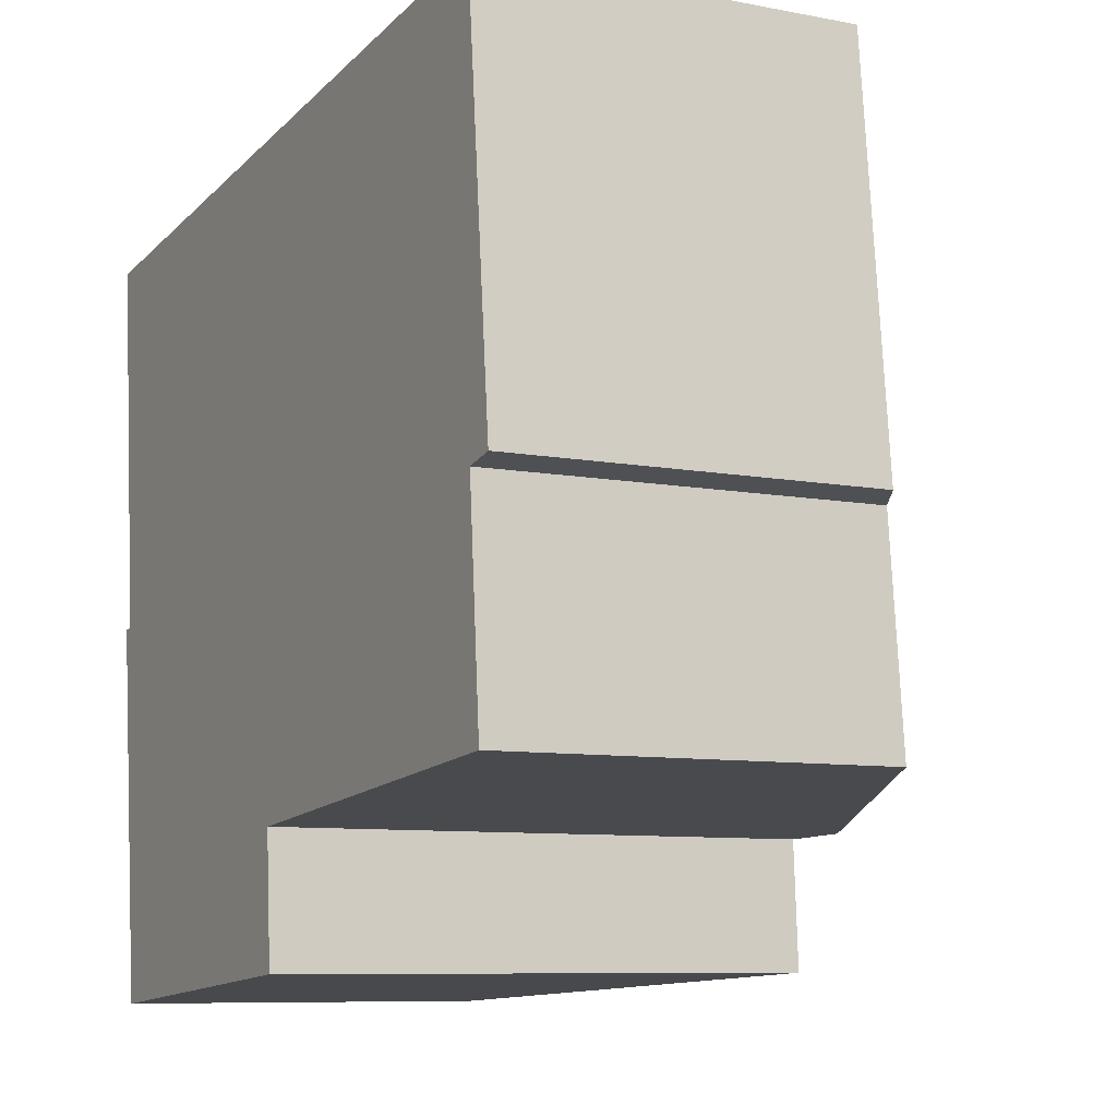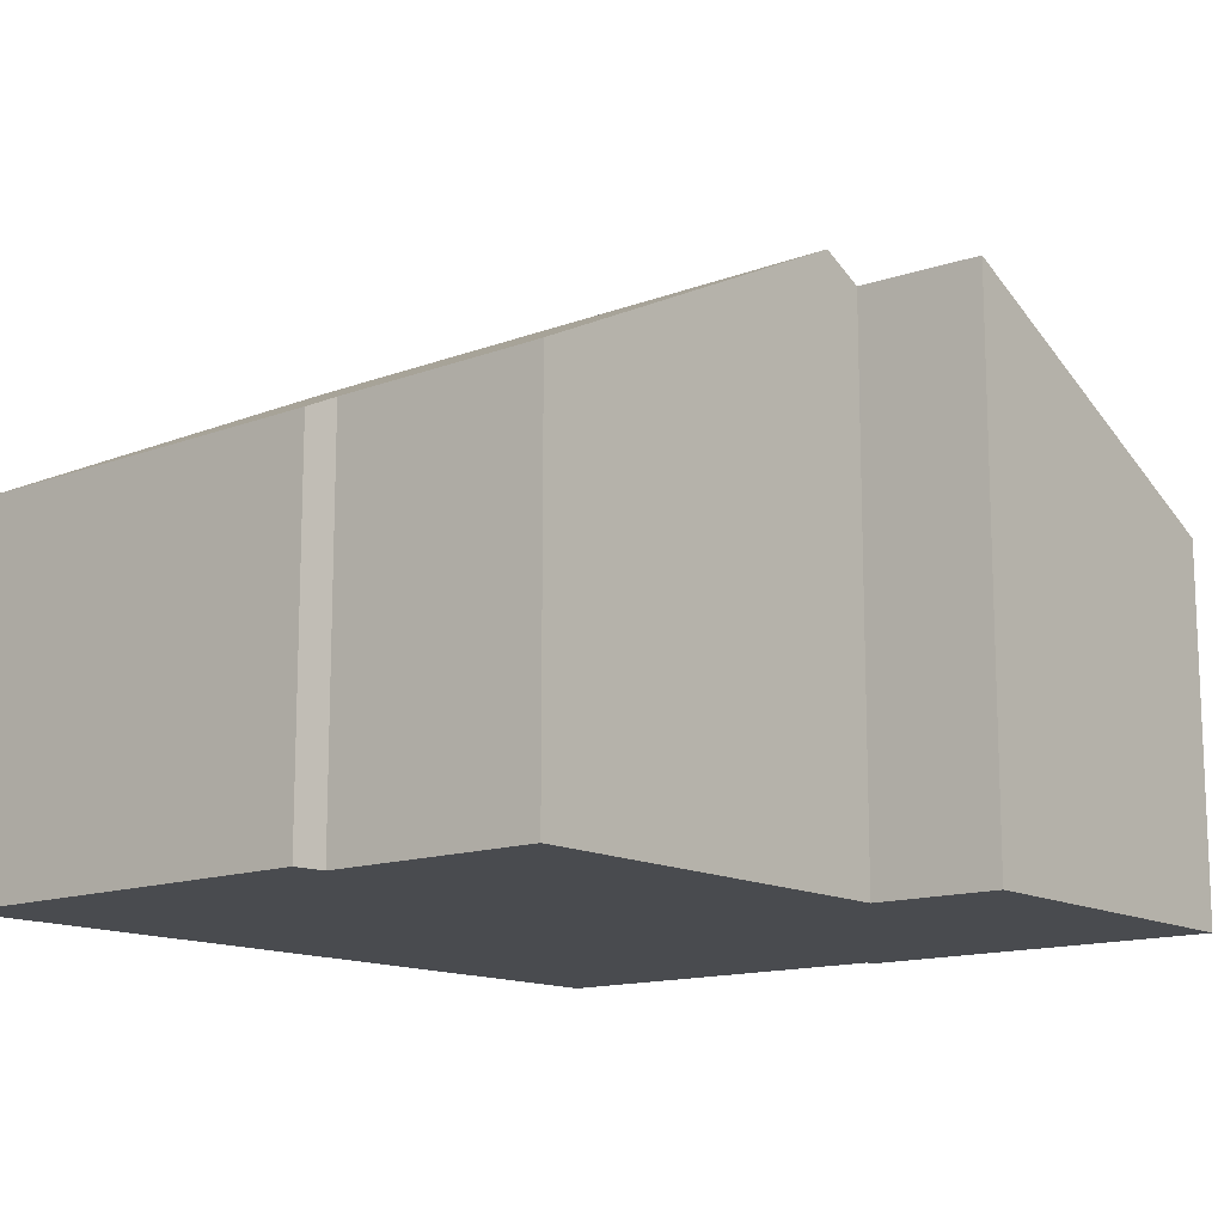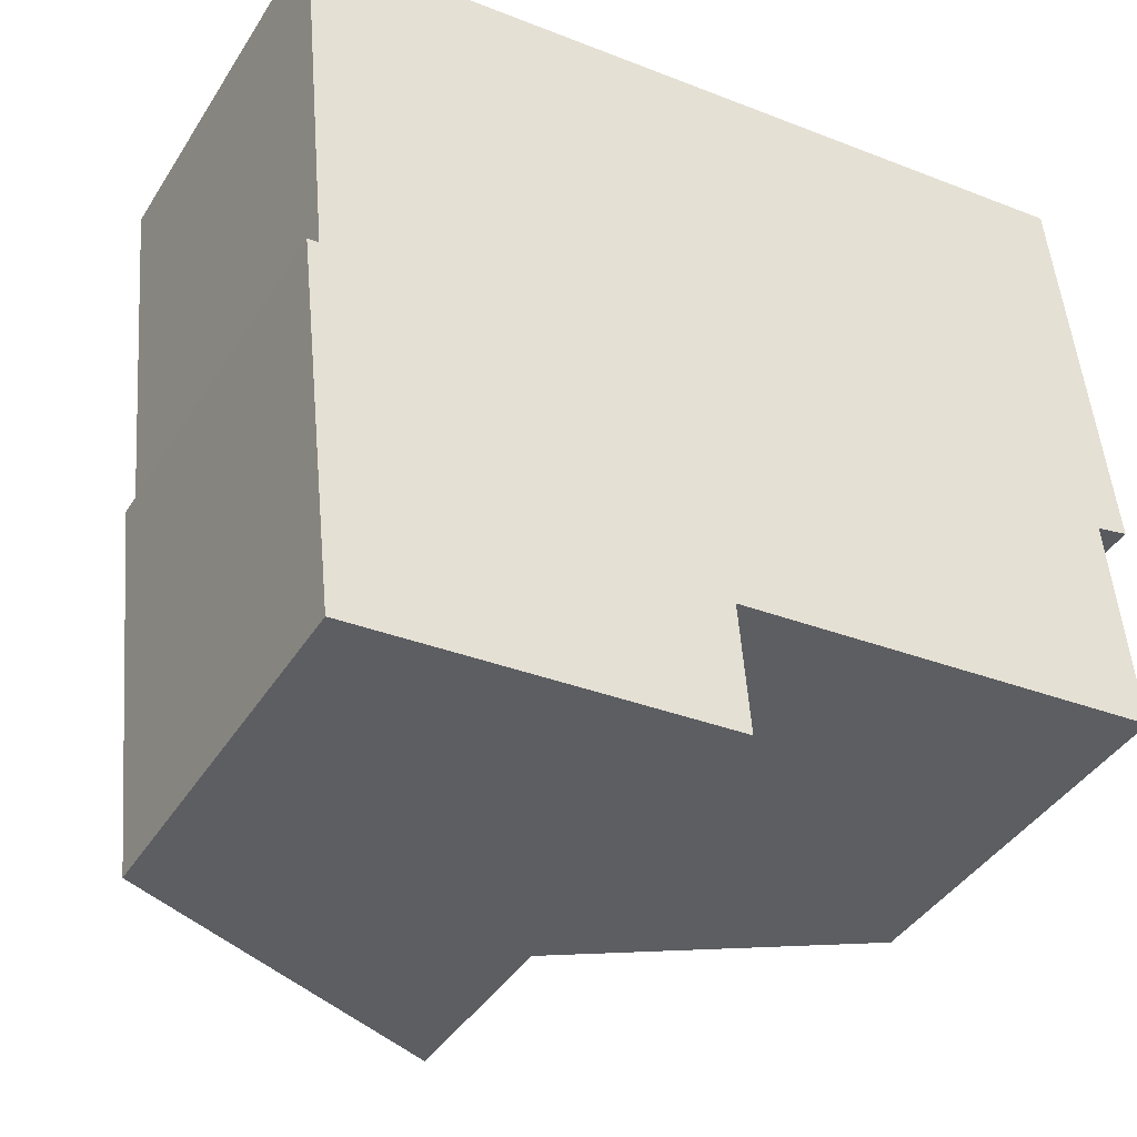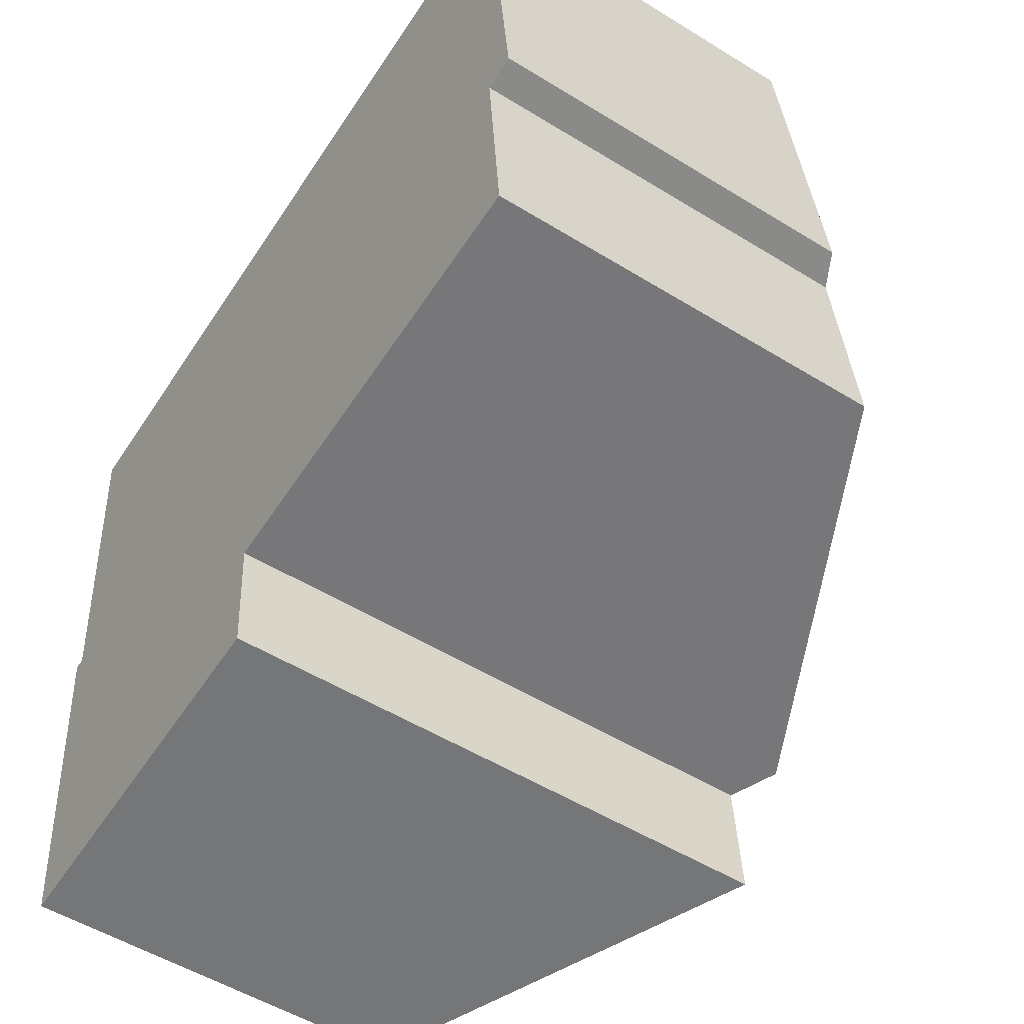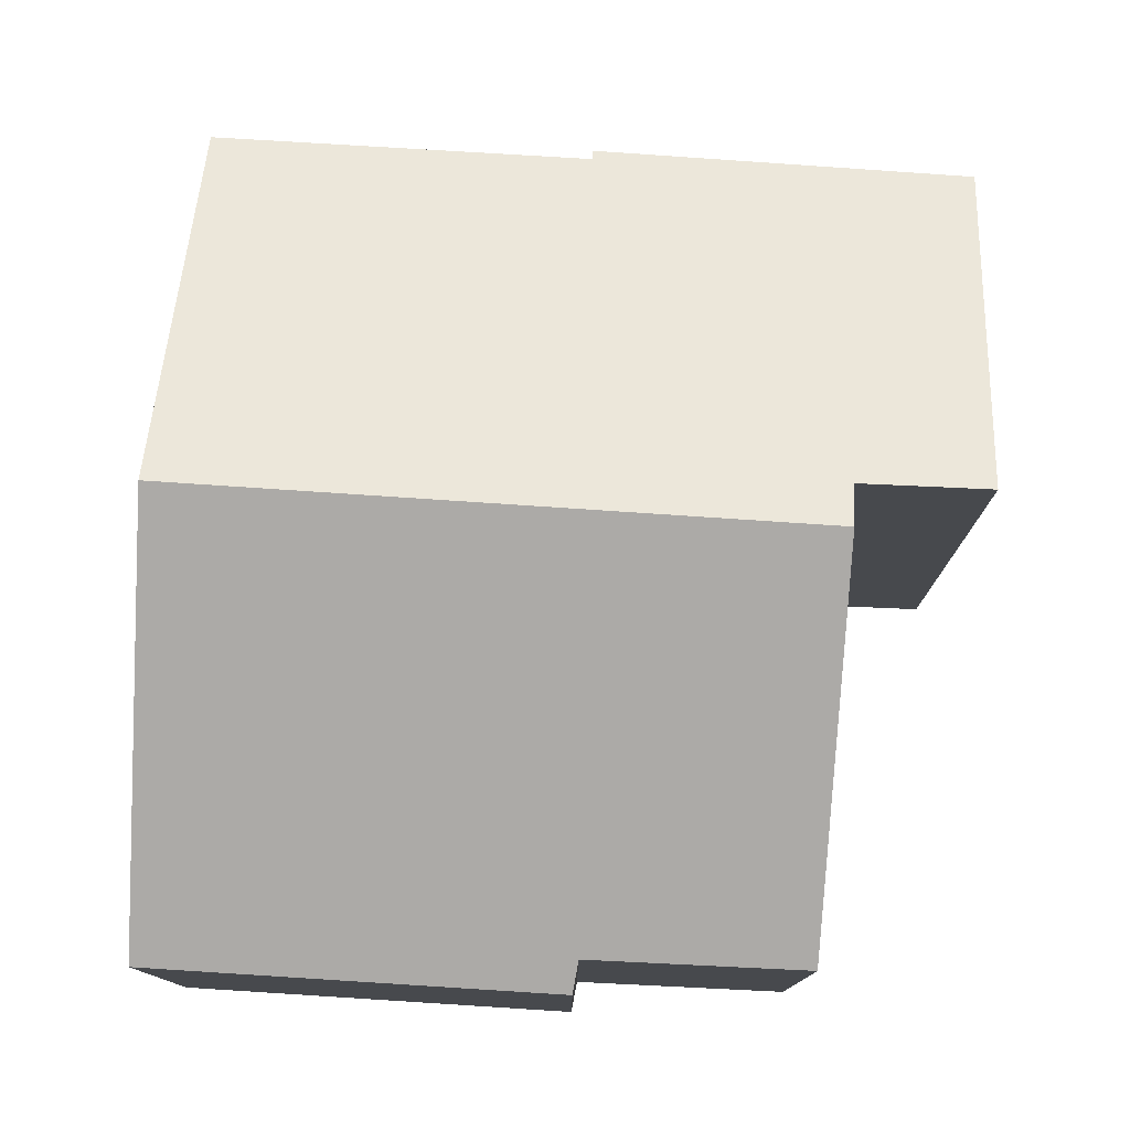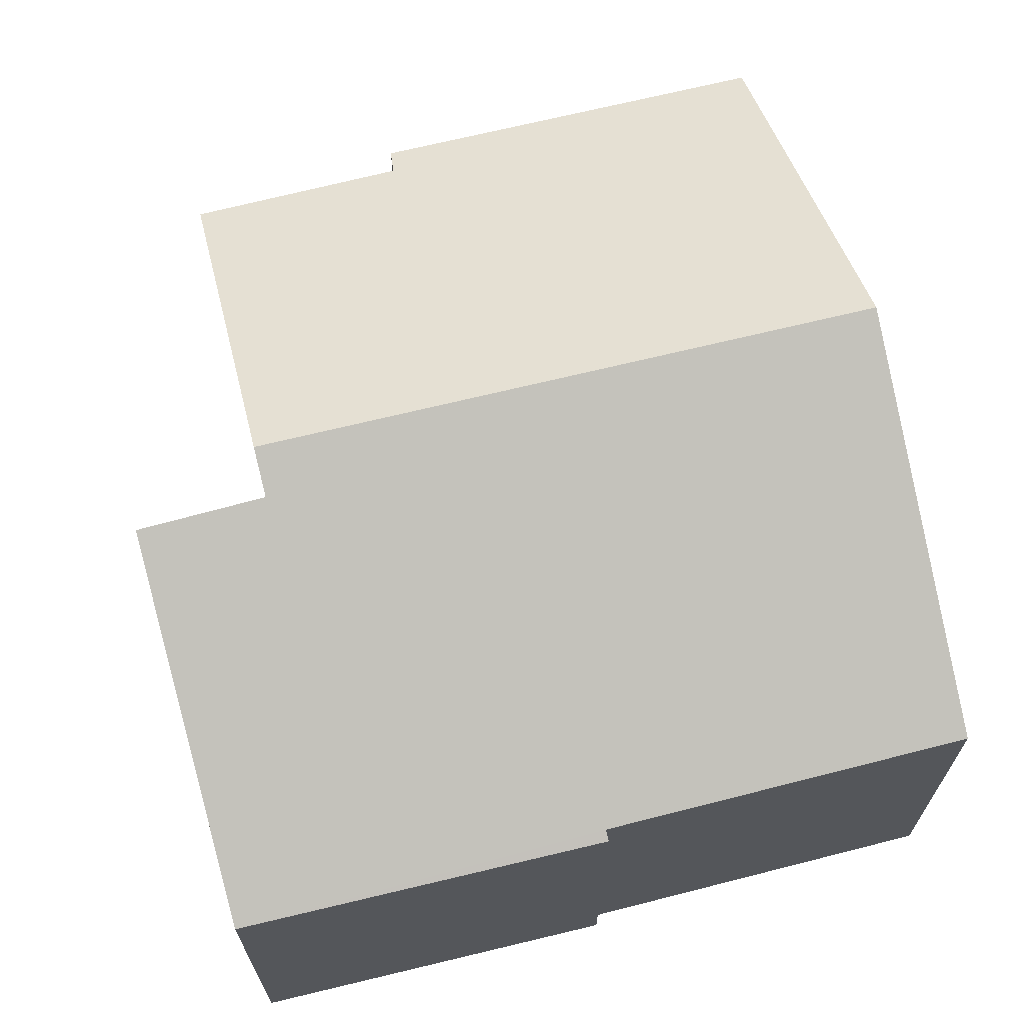
<metadata>
{"format":"obj","ext":"obj","renderer":"f3d","projection":"perspective","resolution":1024,"background":"white","views":[{"elev":-8.4,"azim":62.0,"up":"+Z"},{"elev":-13.7,"azim":124.4,"up":"+Y"},{"elev":-41.1,"azim":-29.5,"up":"+Z"},{"elev":-52.5,"azim":56.4,"up":"+Z"},{"elev":77.8,"azim":88.1,"up":"+Y"},{"elev":67.2,"azim":-109.7,"up":"+Y"}]}
</metadata>
<code>
v  1.104 6.361 -12.87
v  0.415 6.338 -6.452
v  0.599 6.428 -6.44
v  6.791 9.771 0.674
v  0 6.45 3.949e-16
v  7.868 9.771 -10.08
v  7.104 9.398 -10.15
v  7.27 9.371 -12.35
v  14.51 6.338 -5.625
v  13.84 6.325 1.373
v  13.97 6.604 -5.744
v  14.28 6.638 -9.481
v  7.104 6.216e-16 -10.15
v  7.27 7.562e-16 -12.35
v  14.51 3.444e-16 -5.625
v  13.84 -8.407e-17 1.373
v  14.28 5.805e-16 -9.481
v  13.97 3.517e-16 -5.744
v  1.104 7.881e-16 -12.87
v  7.868 6.173e-16 -10.08
v  0.415 3.951e-16 -6.452
v  0 0 0
v  0.599 3.943e-16 -6.44
v  6.791 -4.127e-17 0.674
g defaultobject
f 1 2 3
f 4 3 5
f 3 4 6
f 3 6 7
f 3 7 1
f 8 1 7
f 9 4 10
f 4 9 11
f 4 11 6
f 6 11 12
f 13 8 7
f 8 13 14
f 10 15 9
f 15 10 16
f 11 17 12
f 17 11 18
f 14 1 8
f 1 14 19
f 9 18 11
f 18 9 15
f 6 13 7
f 13 6 12
f 13 12 20
f 20 12 17
f 19 2 1
f 2 19 21
f 3 22 5
f 22 3 23
f 2 23 3
f 23 2 21
f 22 4 5
f 4 22 10
f 10 22 24
f 10 24 16
f 24 15 16
f 15 24 22
f 15 22 18
f 18 22 17
f 17 22 23
f 17 23 20
f 20 23 21
f 20 21 13
f 13 21 19
f 13 19 14

</code>
